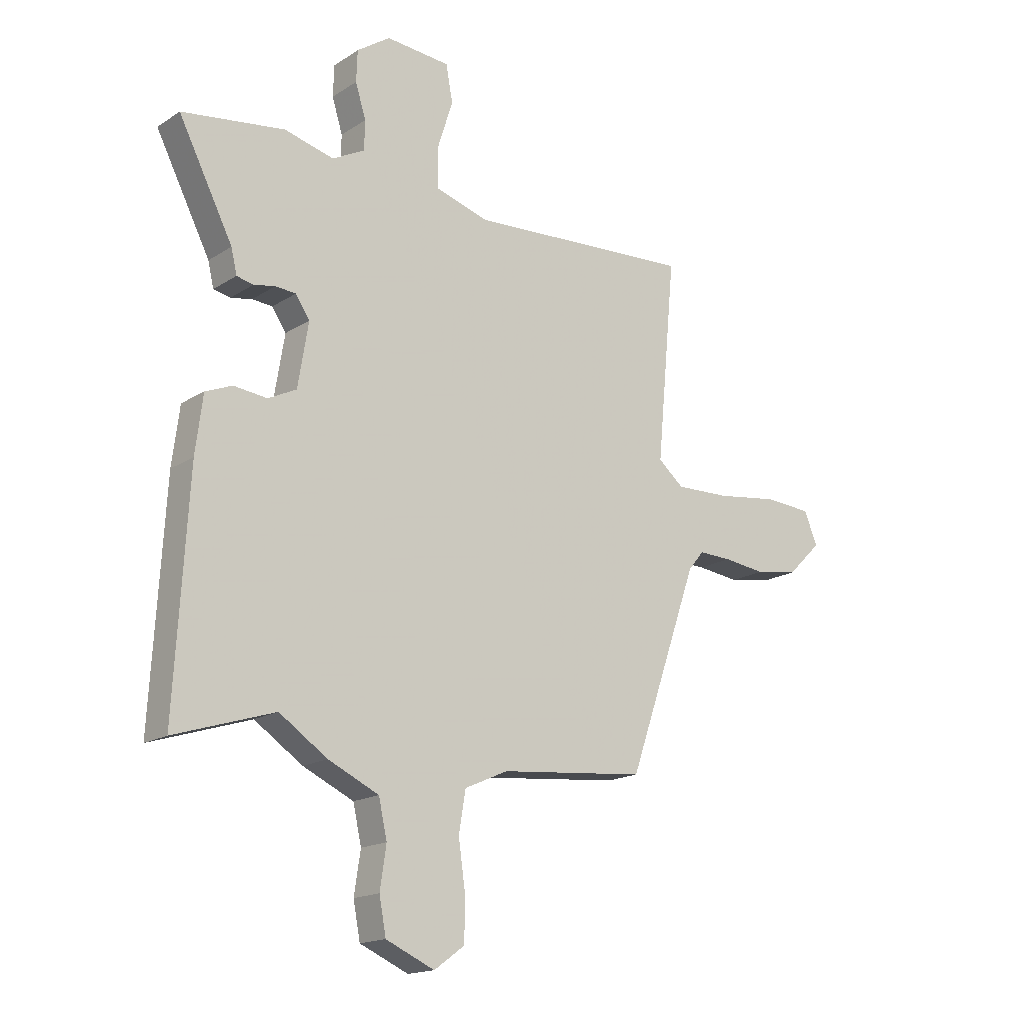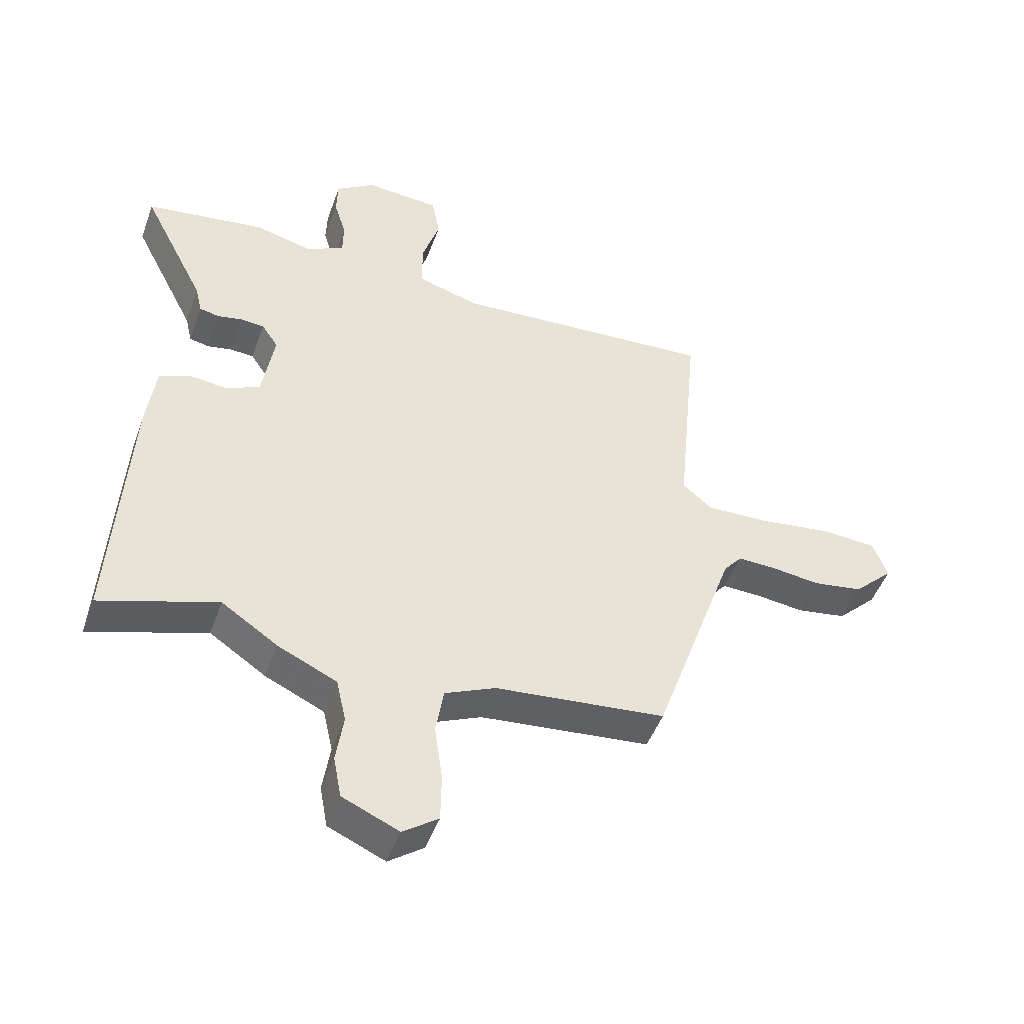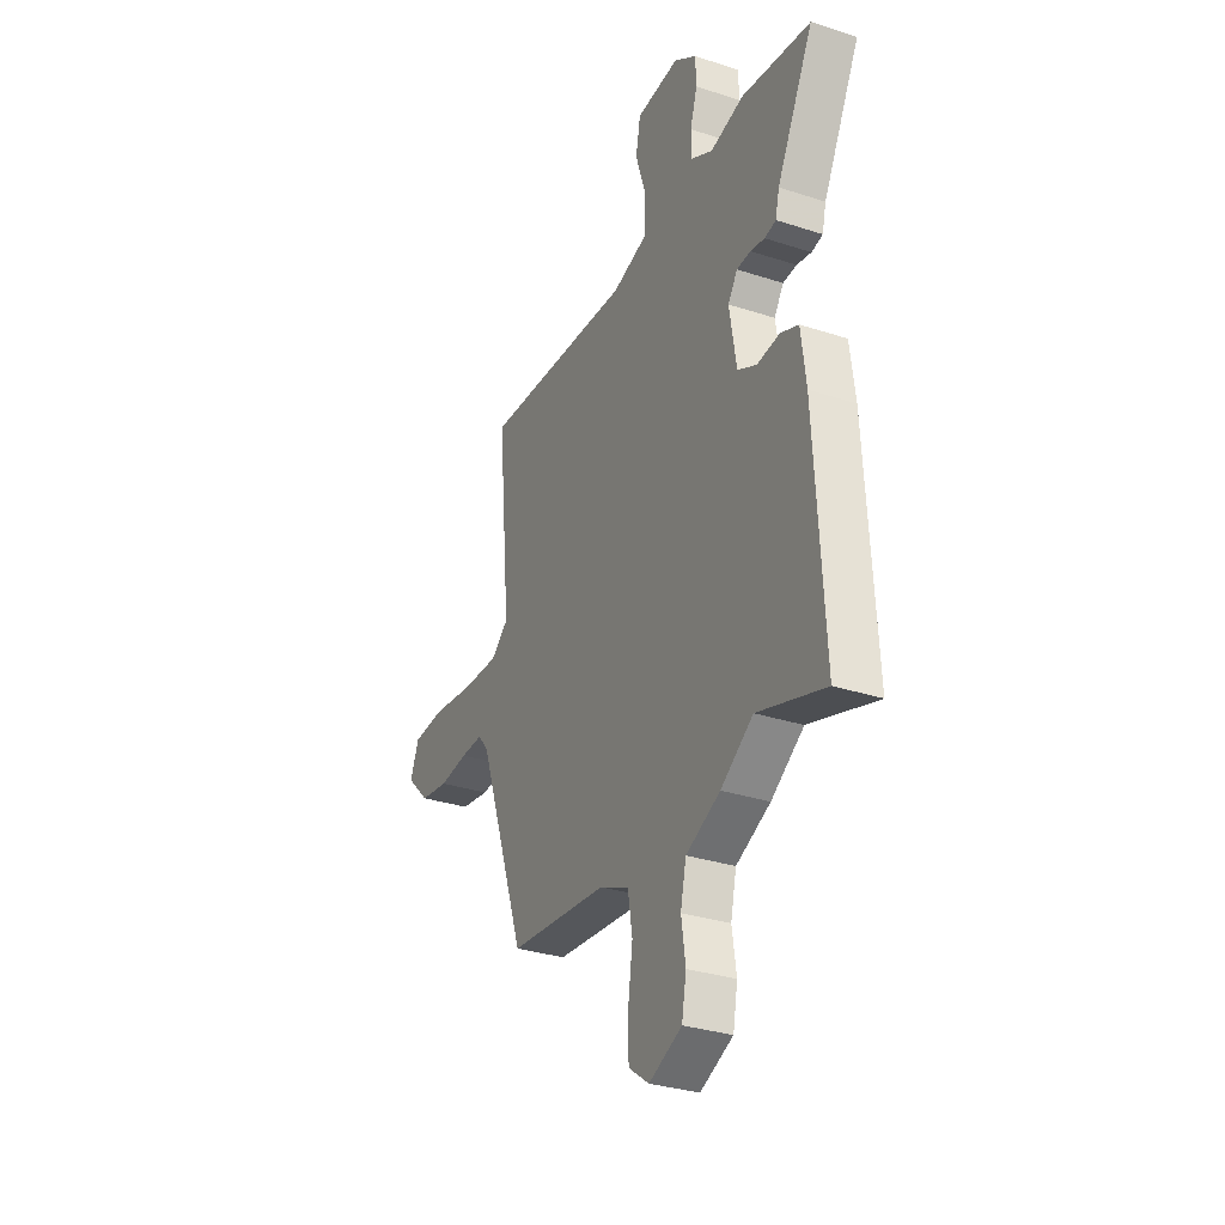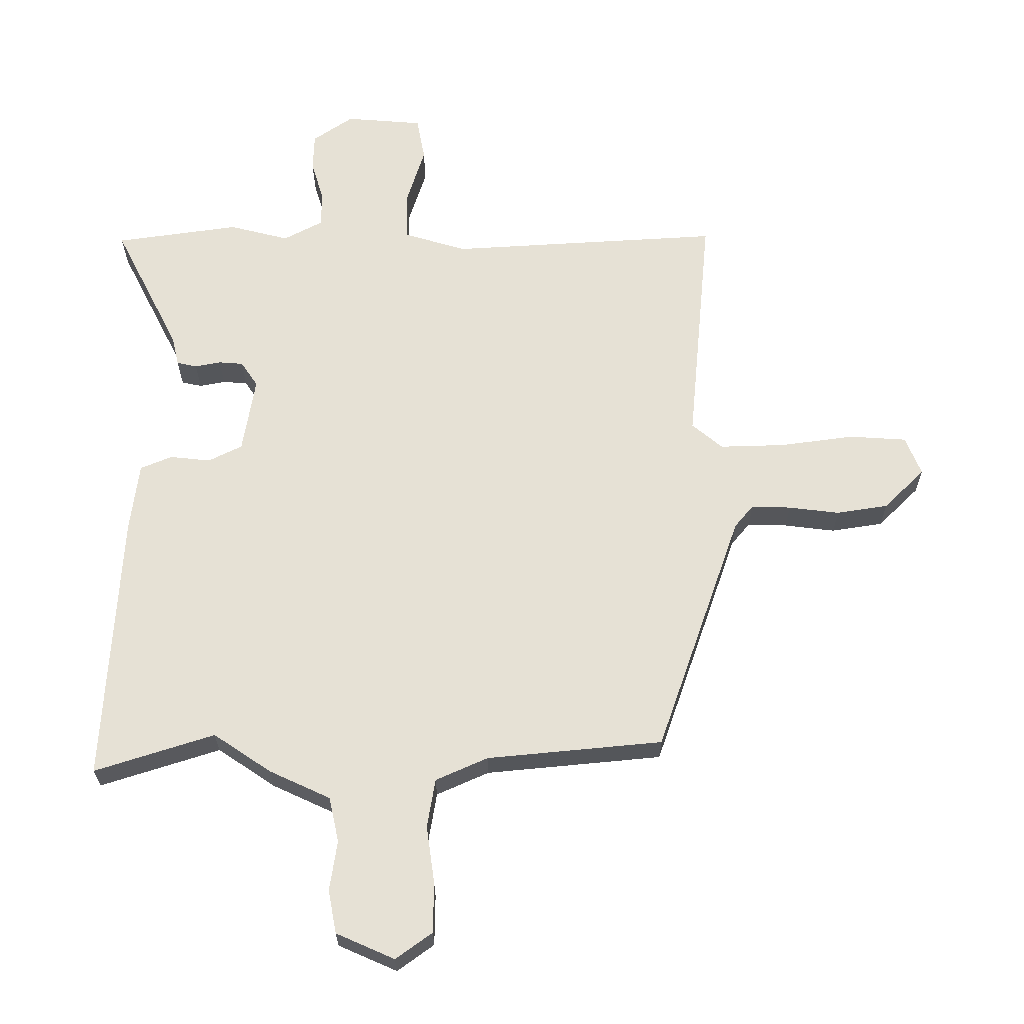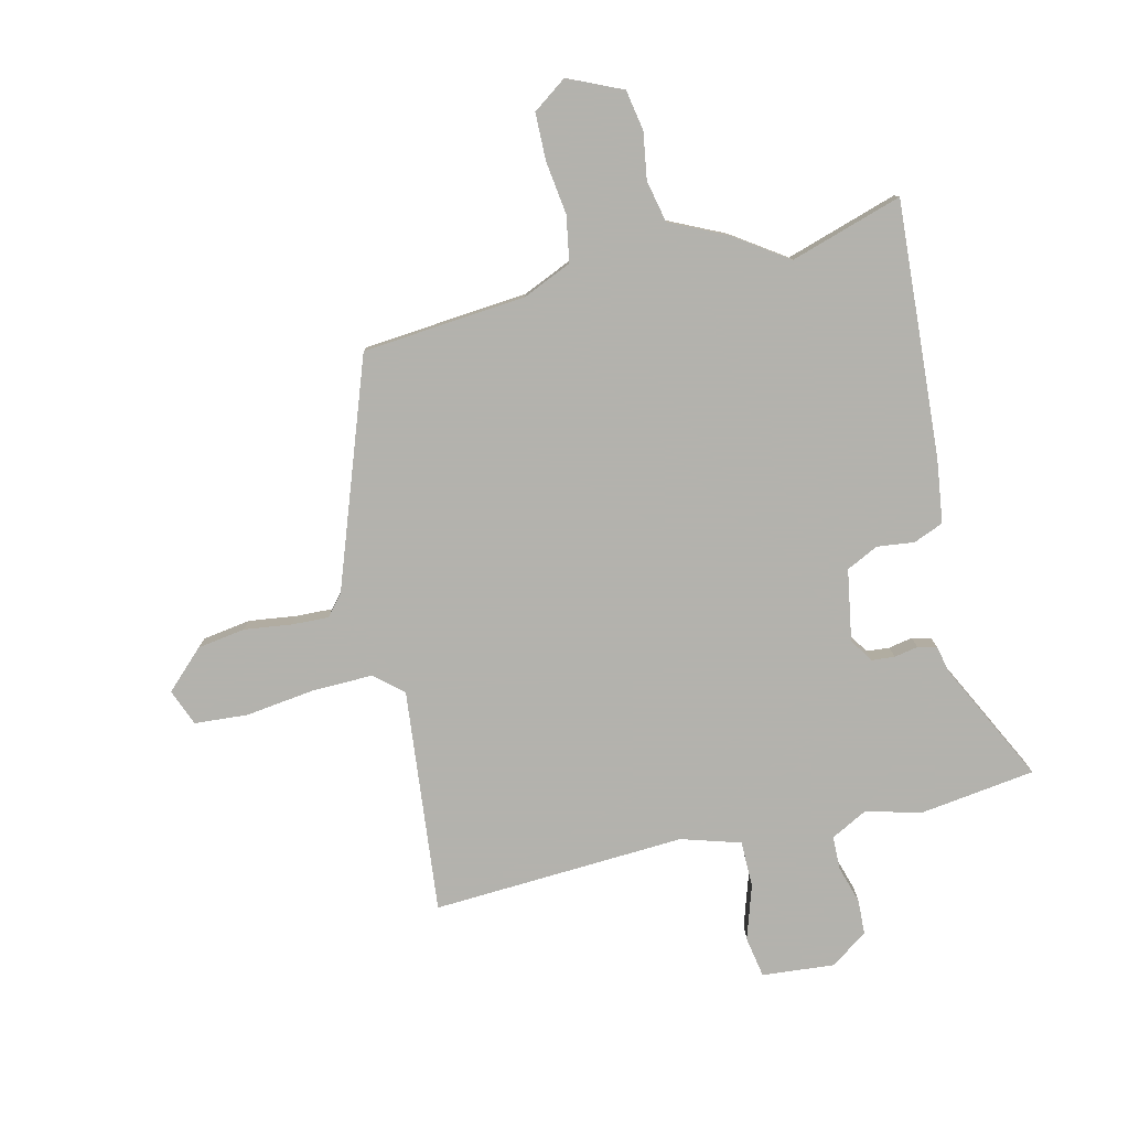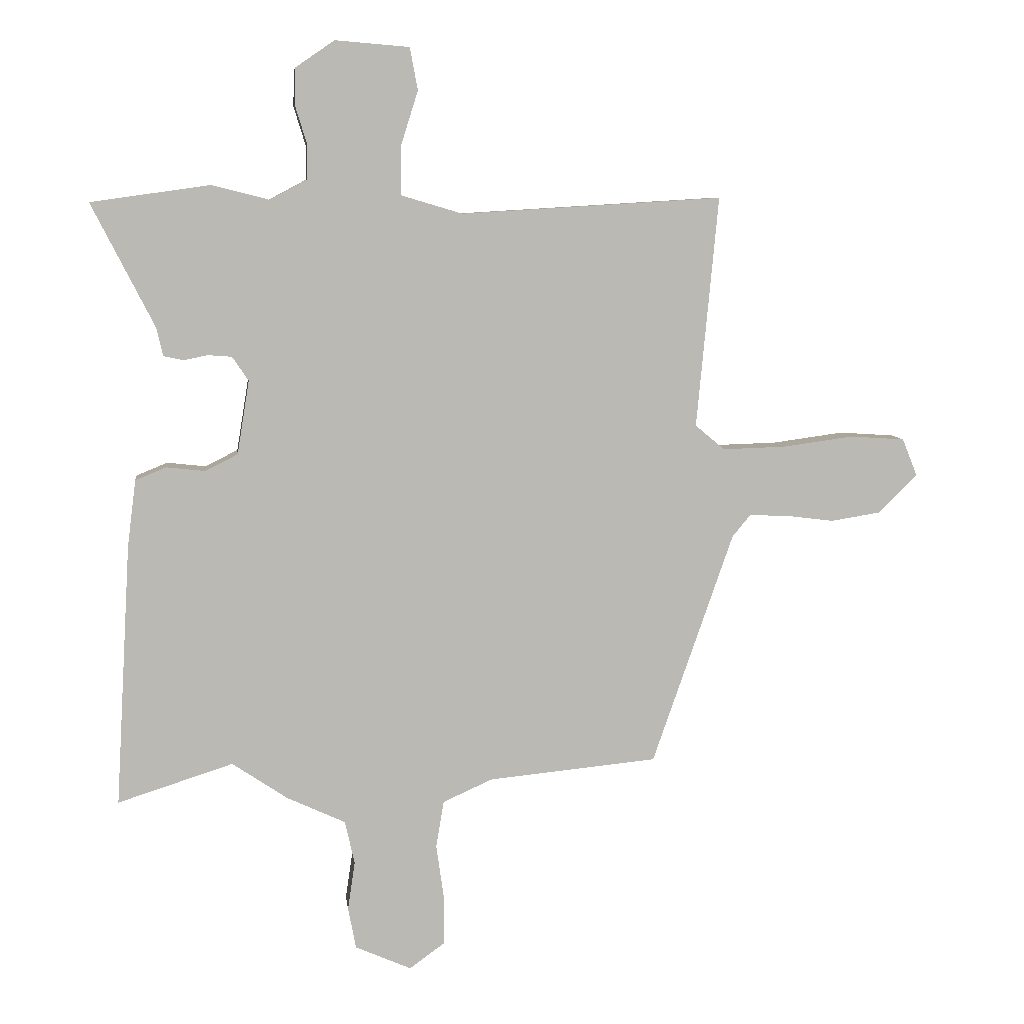
<metadata>
{"format":"obj","ext":"obj","renderer":"f3d","projection":"perspective","resolution":1024,"background":"white","views":[{"elev":-16.9,"azim":-38.2,"up":"+Z"},{"elev":-47.8,"azim":-19.4,"up":"+Z"},{"elev":-31.3,"azim":-115.0,"up":"+Z"},{"elev":-25.9,"azim":0.2,"up":"+Z"},{"elev":-79.4,"azim":-167.0,"up":"+Y"},{"elev":7.5,"azim":-7.0,"up":"+Z"}]}
</metadata>
<code>
v 0.488 0.07 0.499
v 0.452 0.07 0.116
v 0.501 0.07 0.075
v 0.605 0.07 0.078
v 0.723 0.07 0.094
v 0.814 0.07 0.088
v 0.839 0.07 0.026
v 0.774 0.07 -0.038
v 0.692 0.07 -0.051
v 0.611 0.07 -0.041
v 0.548 0.07 -0.039
v 0.518 0.07 -0.075
v 0.383 0.07 -0.461
v 0.103 0.07 -0.488
v 0.02 0.07 -0.525
v 0.007 0.07 -0.603
v 0.02 0.07 -0.695
v 0.019 0.07 -0.775
v -0.039 0.07 -0.817
v -0.132 0.07 -0.776
v -0.145 0.07 -0.707
v -0.133 0.07 -0.627
v -0.149 0.07 -0.555
v -0.246 0.07 -0.51
v -0.338 0.07 -0.448
v -0.529 0.07 -0.509
v -0.504 0.07 -0.074
v -0.49 0.07 0.036
v -0.439 0.07 0.057
v -0.375 0.07 0.05
v -0.321 0.07 0.077
v -0.301 0.07 0.199
v -0.328 0.07 0.239
v -0.367 0.07 0.242
v -0.408 0.07 0.234
v -0.44 0.07 0.241
v -0.451 0.07 0.288
v -0.555 0.07 0.492
v -0.358 0.07 0.52
v -0.263 0.07 0.496
v -0.201 0.07 0.529
v -0.2 0.07 0.585
v -0.22 0.07 0.65
v -0.218 0.07 0.71
v -0.154 0.07 0.754
v -0.031 0.07 0.744
v -0.018 0.07 0.674
v -0.047 0.07 0.582
v -0.046 0.07 0.503
v 0.055 0.07 0.473
v 0.488 0 0.499
v 0.452 0 0.116
v 0.501 0 0.075
v 0.605 0 0.078
v 0.723 0 0.094
v 0.814 0 0.088
v 0.839 0 0.026
v 0.774 0 -0.038
v 0.692 0 -0.051
v 0.611 0 -0.041
v 0.548 0 -0.039
v 0.518 0 -0.075
v 0.383 0 -0.461
v 0.103 0 -0.488
v 0.02 0 -0.525
v 0.007 0 -0.603
v 0.02 0 -0.695
v 0.019 0 -0.775
v -0.039 0 -0.817
v -0.132 0 -0.776
v -0.145 0 -0.707
v -0.133 0 -0.627
v -0.149 0 -0.555
v -0.246 0 -0.51
v -0.338 0 -0.448
v -0.529 0 -0.509
v -0.504 0 -0.074
v -0.49 0 0.036
v -0.439 0 0.057
v -0.375 0 0.05
v -0.321 0 0.077
v -0.301 0 0.199
v -0.328 0 0.239
v -0.367 0 0.242
v -0.408 0 0.234
v -0.44 0 0.241
v -0.451 0 0.288
v -0.555 0 0.492
v -0.358 0 0.52
v -0.263 0 0.496
v -0.201 0 0.529
v -0.2 0 0.585
v -0.22 0 0.65
v -0.218 0 0.71
v -0.154 0 0.754
v -0.031 0 0.744
v -0.018 0 0.674
v -0.047 0 0.582
v -0.046 0 0.503
v 0.055 0 0.473
f 46 47 48
f 45 46 48
f 44 45 48
f 43 44 48
f 42 43 48
f 41 42 48 49
f 40 41 49 50
f 37 38 39 40
f 37 40 50
f 36 37 50
f 35 36 50
f 34 35 50
f 28 29 30
f 27 28 30
f 26 27 30
f 25 26 30
f 25 30 31
f 24 25 31
f 23 24 31
f 20 21 22
f 19 20 22
f 18 19 22
f 17 18 22
f 16 17 22
f 15 16 22 23
f 23 31 32
f 15 23 32
f 14 15 32
f 8 9 10
f 7 8 10
f 6 7 10
f 5 6 10
f 4 5 10
f 3 4 10 11
f 2 3 11 12
f 33 34 50 1
f 13 14 32
f 12 13 32
f 2 12 32
f 1 2 32 33
f 98 97 96
f 98 96 95
f 98 95 94
f 98 94 93
f 98 93 92
f 99 98 92 91
f 100 99 91 90
f 90 89 88 87
f 100 90 87
f 100 87 86
f 100 86 85
f 100 85 84
f 80 79 78
f 80 78 77
f 80 77 76
f 80 76 75
f 81 80 75
f 81 75 74
f 81 74 73
f 72 71 70
f 72 70 69
f 72 69 68
f 72 68 67
f 72 67 66
f 73 72 66 65
f 82 81 73
f 82 73 65
f 82 65 64
f 60 59 58
f 60 58 57
f 60 57 56
f 60 56 55
f 60 55 54
f 61 60 54 53
f 62 61 53 52
f 51 100 84 83
f 82 64 63
f 82 63 62
f 82 62 52
f 83 82 52 51
f 1 51 52 2
f 2 52 53 3
f 3 53 54 4
f 4 54 55 5
f 5 55 56 6
f 6 56 57 7
f 7 57 58 8
f 8 58 59 9
f 9 59 60 10
f 10 60 61 11
f 11 61 62 12
f 12 62 63 13
f 13 63 64 14
f 14 64 65 15
f 15 65 66 16
f 16 66 67 17
f 17 67 68 18
f 18 68 69 19
f 19 69 70 20
f 20 70 71 21
f 21 71 72 22
f 22 72 73 23
f 23 73 74 24
f 24 74 75 25
f 25 75 76 26
f 26 76 77 27
f 27 77 78 28
f 28 78 79 29
f 29 79 80 30
f 30 80 81 31
f 31 81 82 32
f 32 82 83 33
f 33 83 84 34
f 34 84 85 35
f 35 85 86 36
f 36 86 87 37
f 37 87 88 38
f 38 88 89 39
f 39 89 90 40
f 40 90 91 41
f 41 91 92 42
f 42 92 93 43
f 43 93 94 44
f 44 94 95 45
f 45 95 96 46
f 46 96 97 47
f 47 97 98 48
f 48 98 99 49
f 49 99 100 50
f 50 100 51 1

</code>
